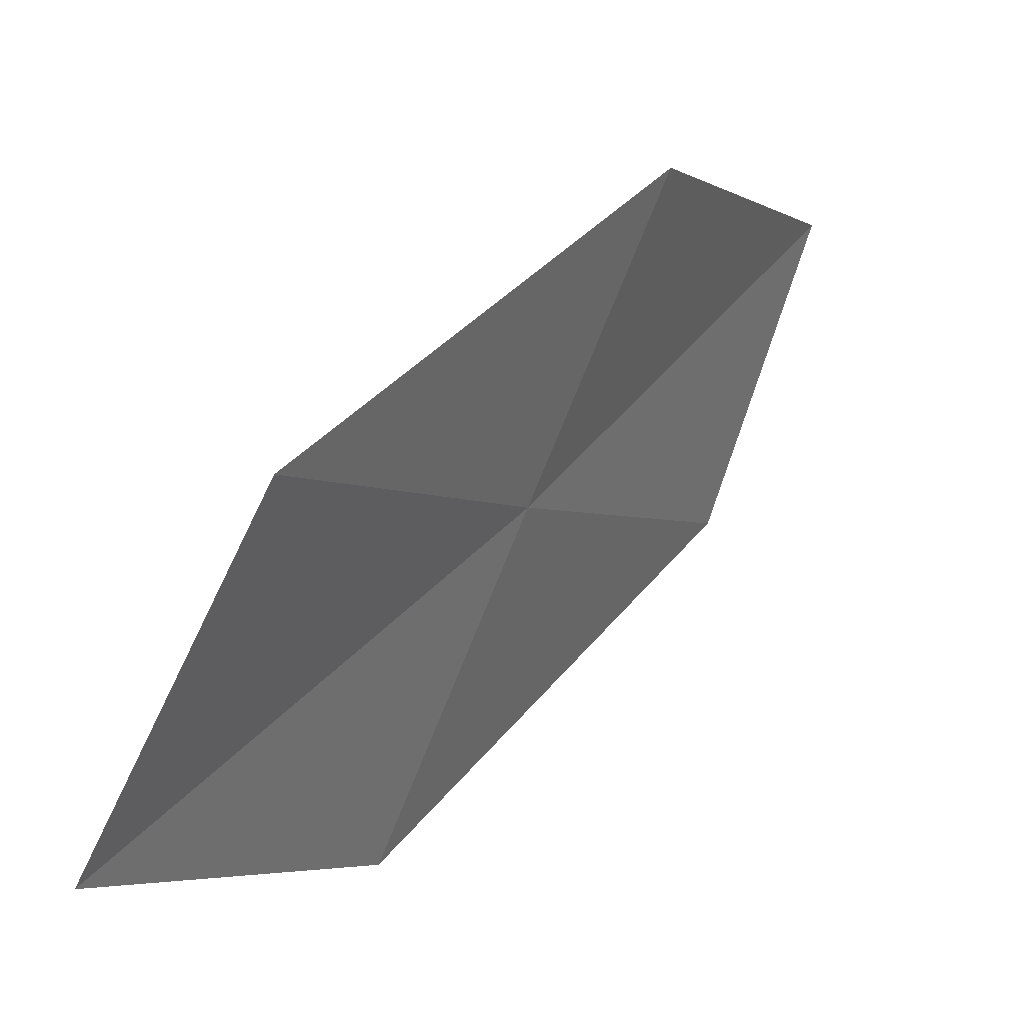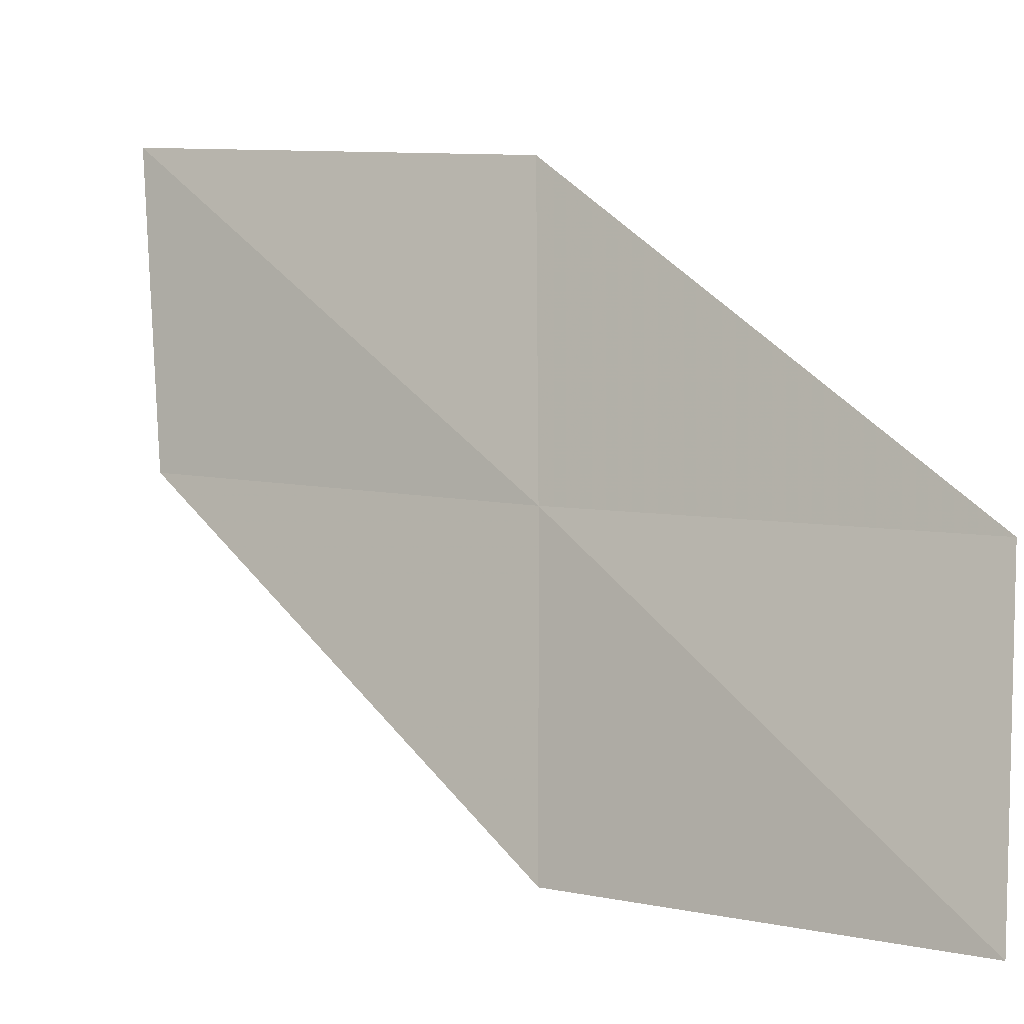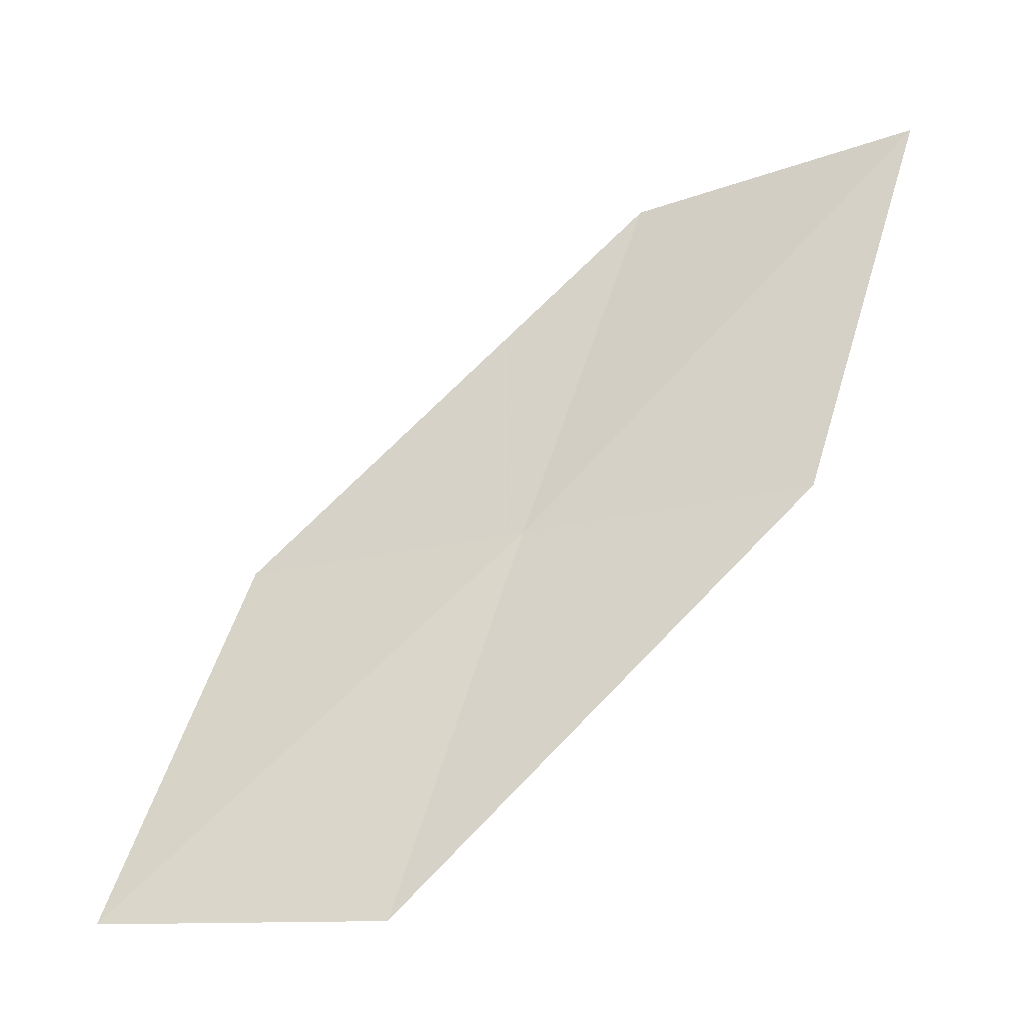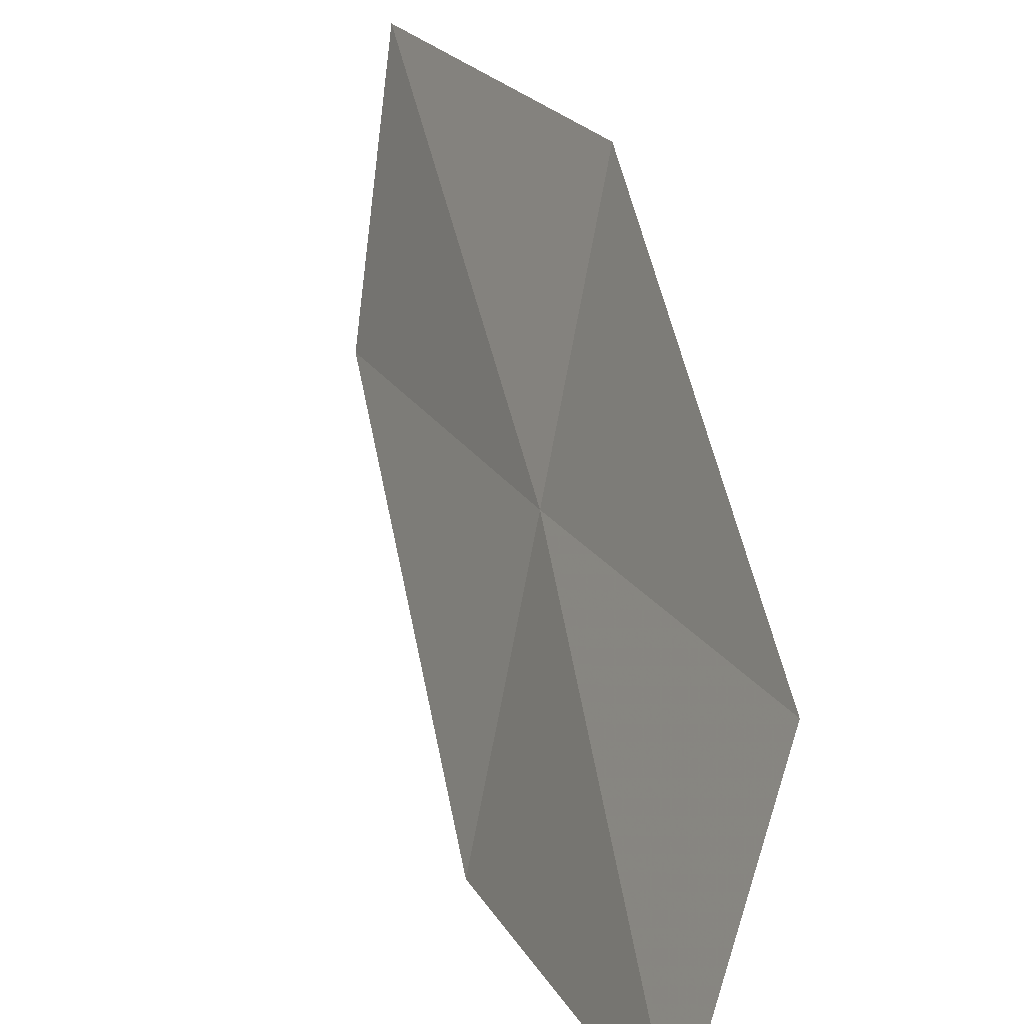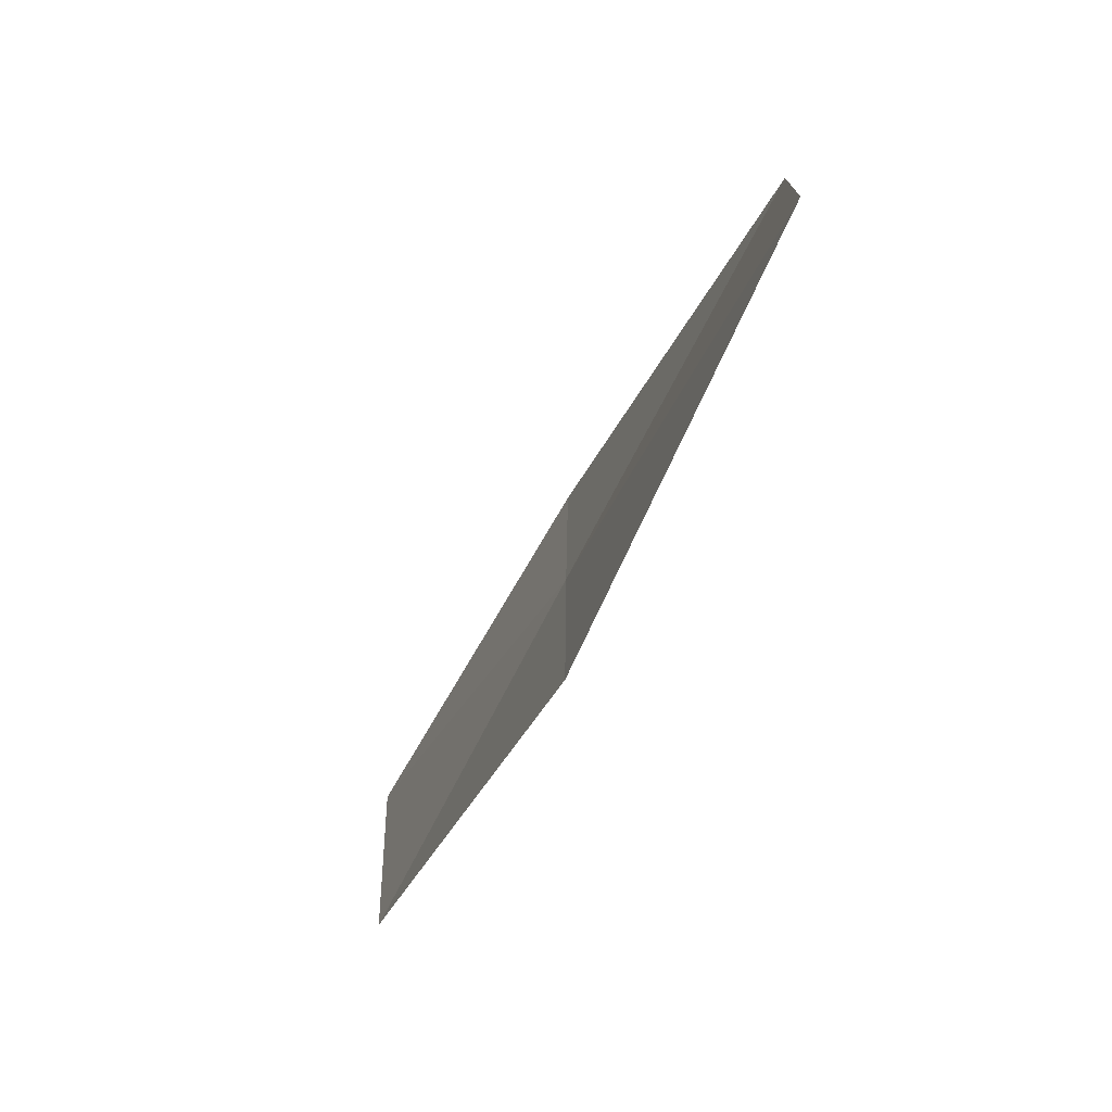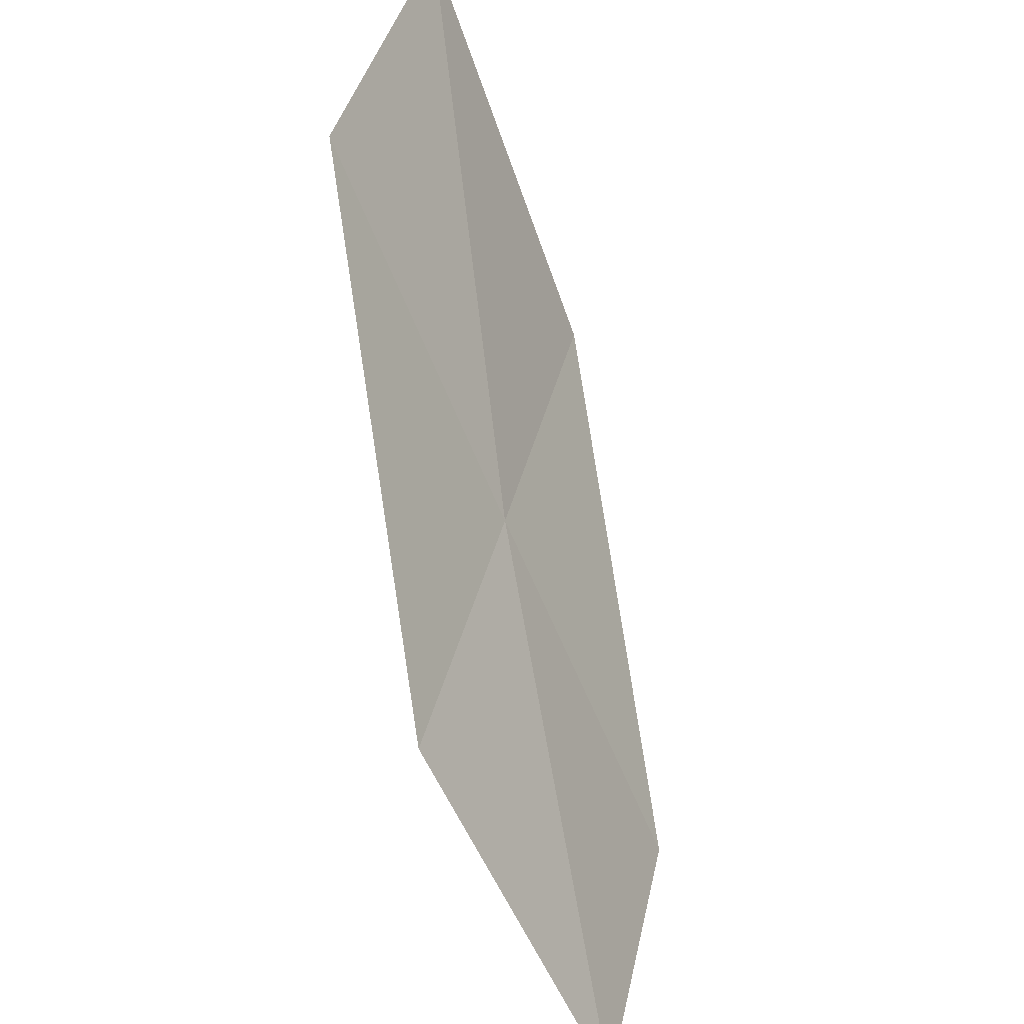
<metadata>
{"format":"obj","ext":"obj","renderer":"f3d","projection":"perspective","resolution":1024,"background":"white","views":[{"elev":0.5,"azim":177.0,"up":"+Y"},{"elev":10.7,"azim":100.4,"up":"+Y"},{"elev":-10.9,"azim":137.3,"up":"+Z"},{"elev":24.8,"azim":129.8,"up":"+Y"},{"elev":19.3,"azim":-156.5,"up":"+Z"},{"elev":39.7,"azim":37.6,"up":"+Z"}]}
</metadata>
<code>
v -17.95 16.1 4.587
v -18.56 16.05 5.789
v -18.89 16.95 5.925
v -18.33 16.98 4.659
v -17.58 15.21 4.52
v -17.35 16.18 3.38
v -16.94 15.32 3.374
f 1 3 2
f 1 4 3
f 1 2 5
f 1 6 4
f 1 5 7
f 1 7 6

</code>
